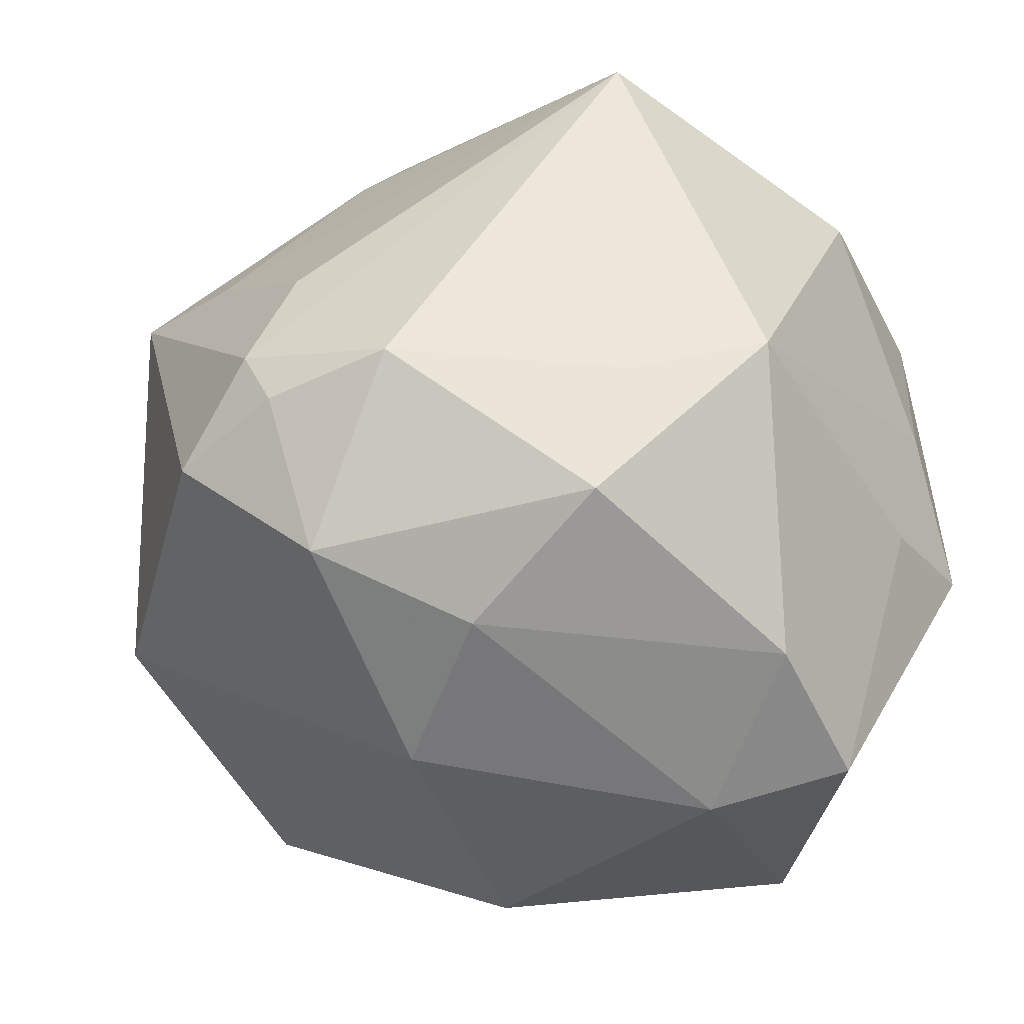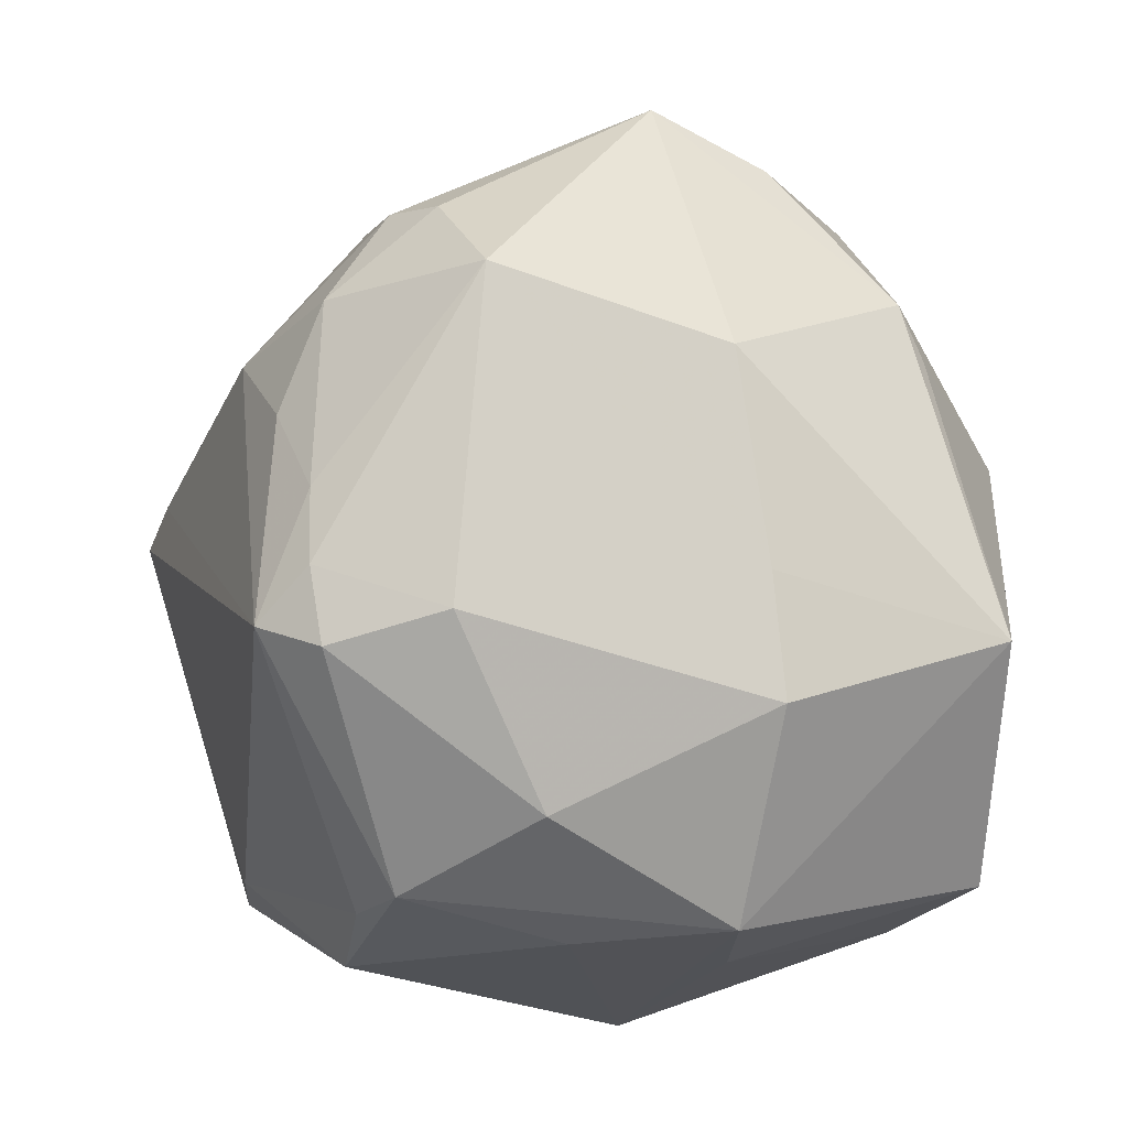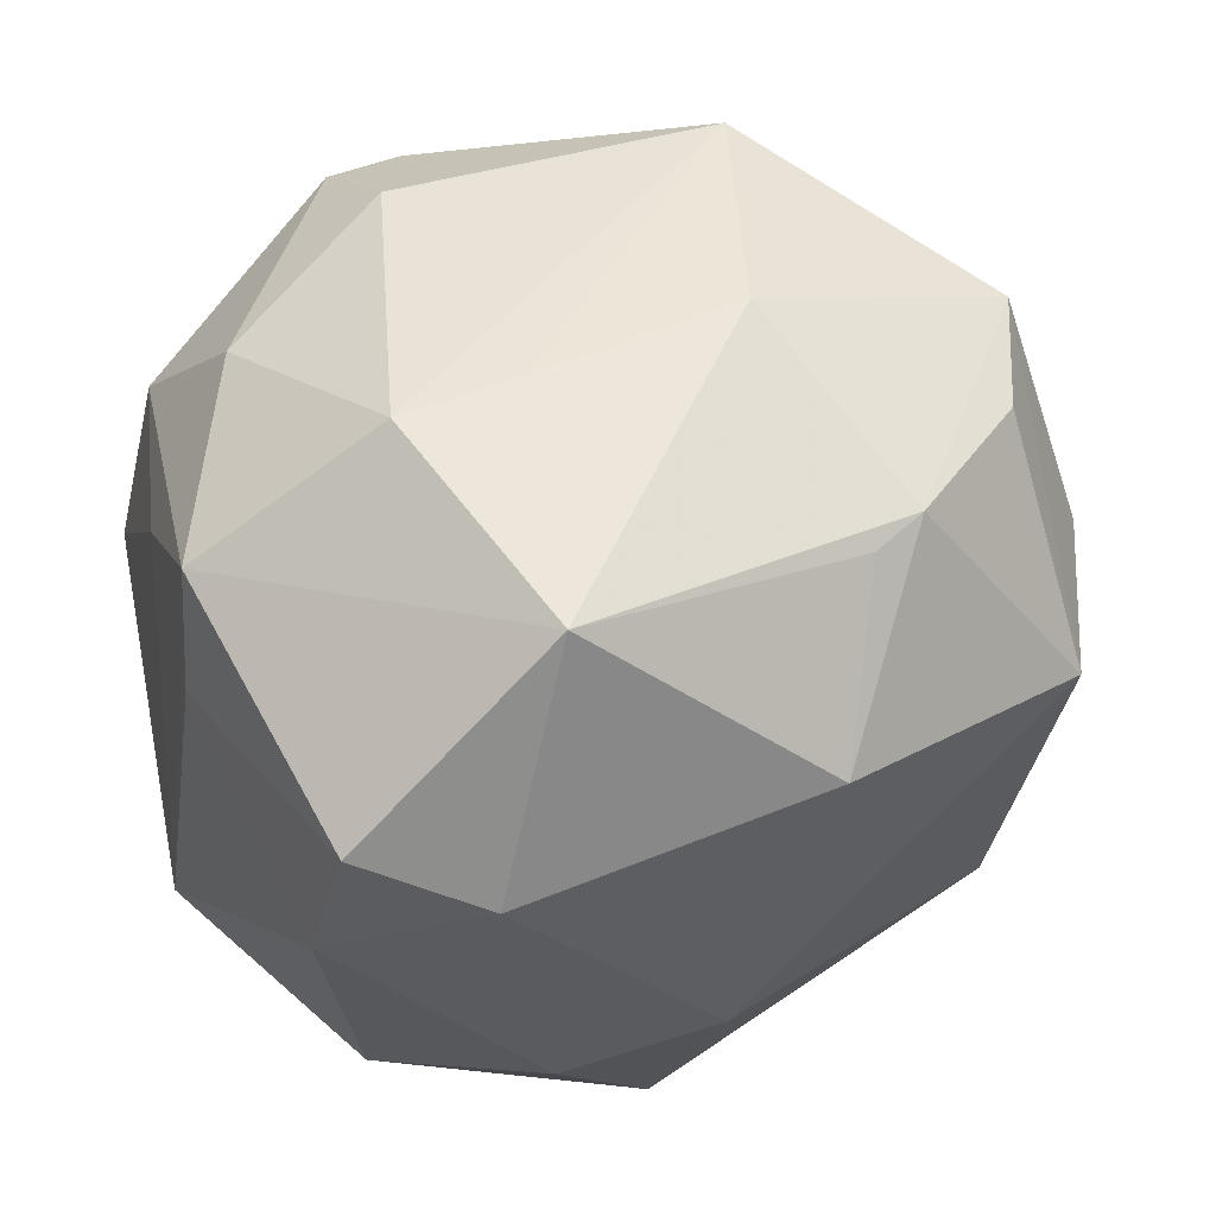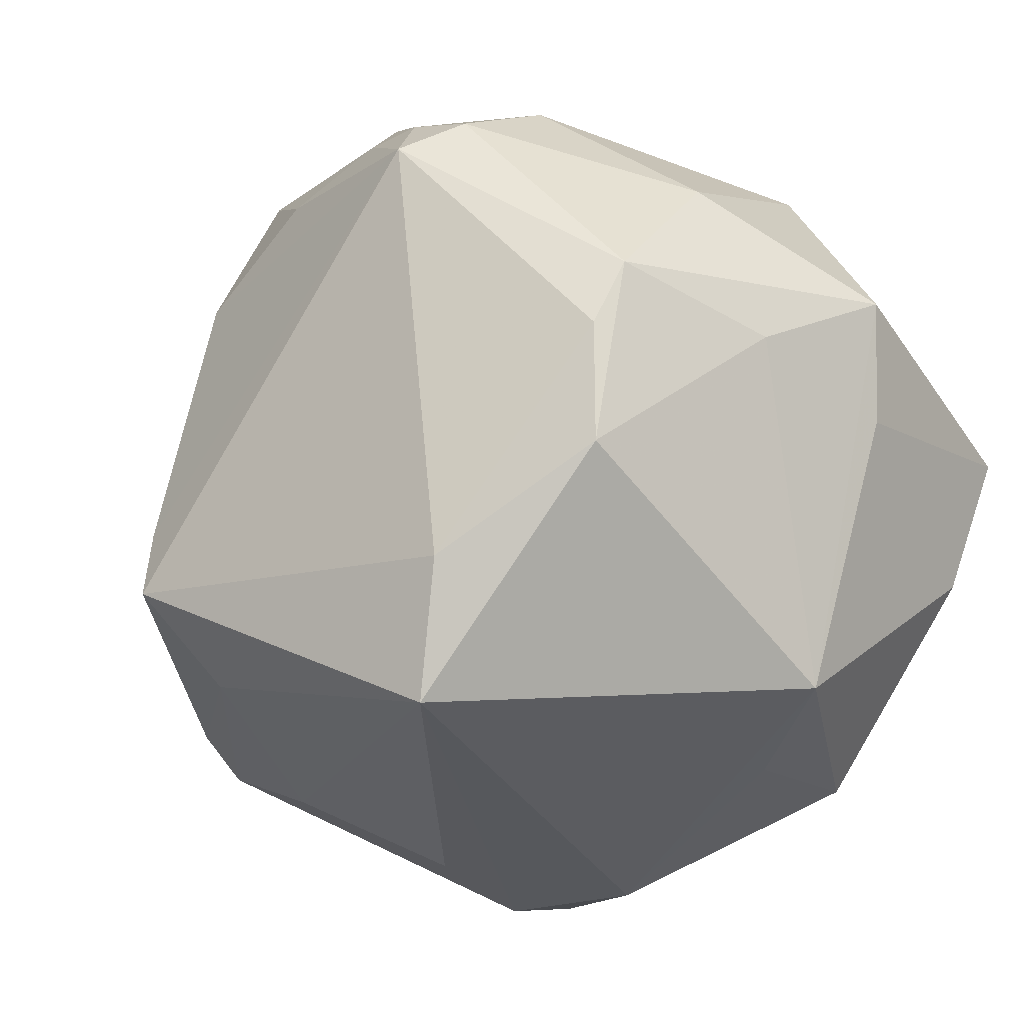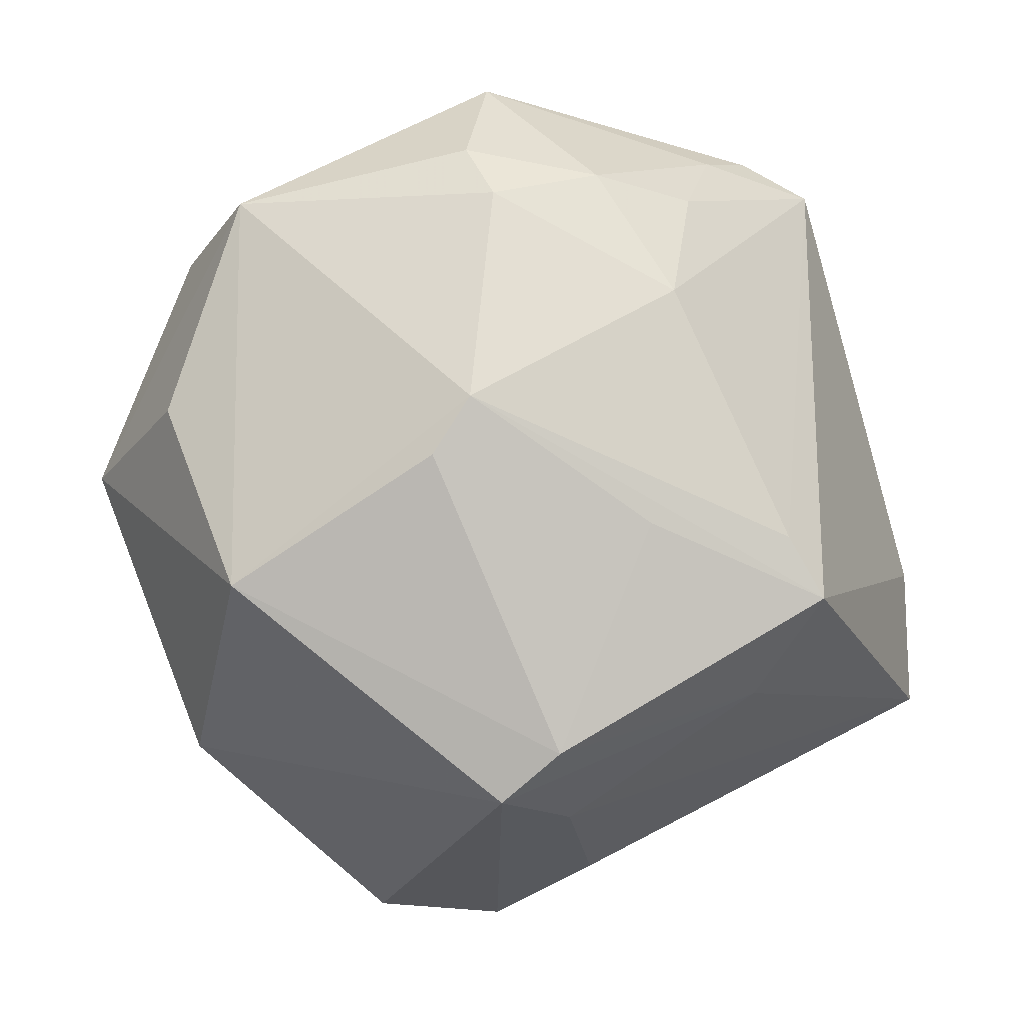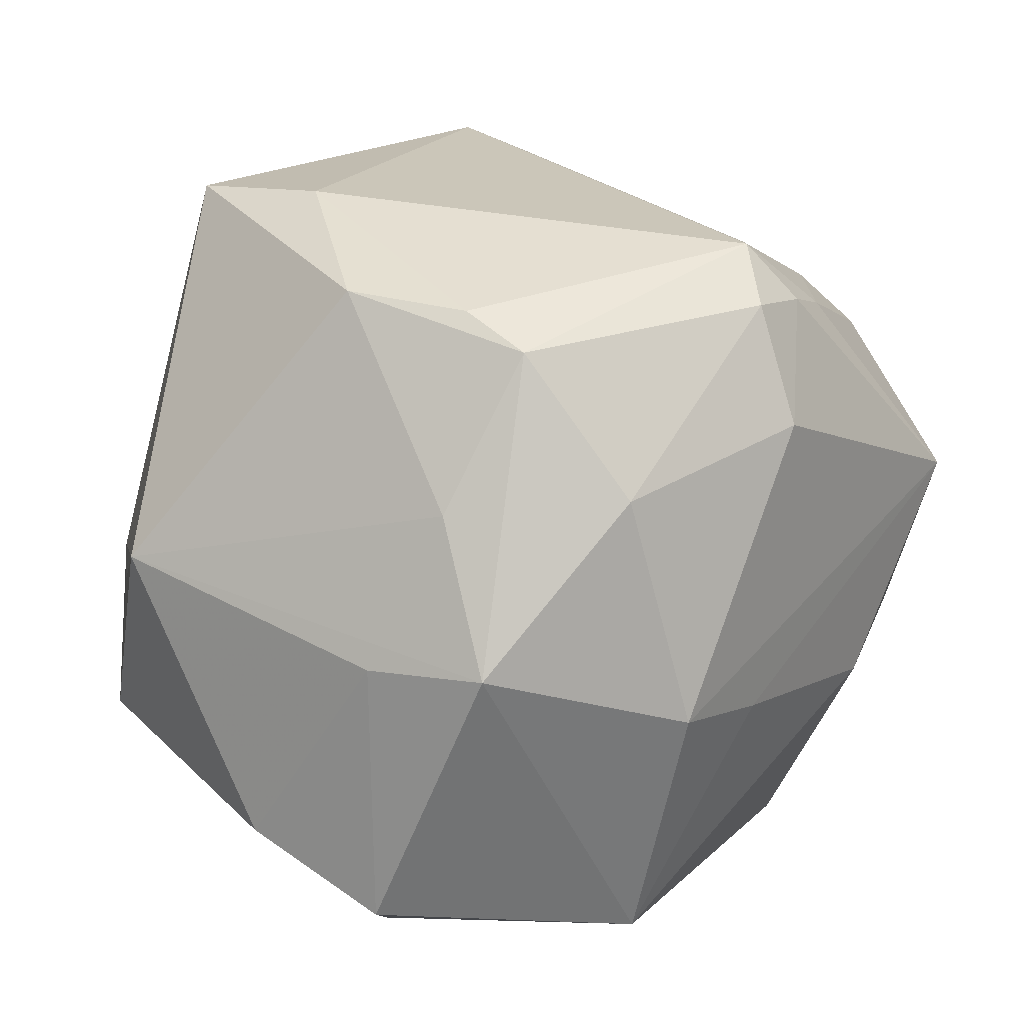
<metadata>
{"format":"obj","ext":"obj","renderer":"f3d","projection":"perspective","resolution":1024,"background":"white","views":[{"elev":-26.9,"azim":34.9,"up":"+Z"},{"elev":70.8,"azim":86.0,"up":"+Y"},{"elev":30.3,"azim":159.1,"up":"+Y"},{"elev":-3.8,"azim":49.9,"up":"+Y"},{"elev":-2.4,"azim":-55.7,"up":"+Y"},{"elev":3.8,"azim":118.1,"up":"+Z"}]}
</metadata>
<code>
v -0.009139 0.03562 0.03169
v -0.04121 0.002782 -0.03344
v 0.01259 0.03893 -0.01803
v 0.04585 0.02179 -0.01267
v 0.03557 0.03432 0.006458
v -0.03712 0.02886 -0.02266
v 0.04628 0.007752 -0.0121
v -0.03274 -0.02972 0.02868
v -0.03489 -0.03534 0.02222
v 0.03919 0.004473 -0.04073
v -0.004444 -0.05162 0.0005787
v -0.03897 -0.02982 -0.01928
v -0.01236 -0.0122 0.05138
v 0.0348 -0.03286 -0.004719
v 0.03209 -0.03595 -0.01997
v 0.01504 0.03888 0.03459
v -0.008798 0.005763 -0.04733
v -0.0008236 -0.05141 -0.005611
v 0.001721 -0.04628 -0.0231
v -0.01408 -0.05036 -0.01028
v -0.02101 0.02682 -0.03587
v 3.675e-05 -0.0252 -0.04013
v 0.0468 -0.0233 -0.0008437
v -0.02095 0.03767 0.02613
v -0.02962 0.04064 0.01347
v 0.01666 0.04543 0.01433
v 0.04036 0.0239 0.02245
v -0.04253 0.03466 -0.01025
v -0.02684 -0.003728 0.03713
v 0.04494 0.01649 0.004935
v 0.001525 0.04199 0.02813
v 0.01318 -0.04871 -0.002642
v -0.02004 0.02345 0.03617
v -0.0108 -0.02317 0.04133
v 0.02896 -0.02483 0.04213
v -0.002633 -0.04526 0.01338
v 0.02518 -0.002488 -0.04451
v -0.04149 0.01036 0.02245
v -0.01871 0.04995 0.008835
v -0.05331 -0.0108 -0.002166
v -0.04404 0.003772 0.01913
v -0.01106 0.04219 -0.01619
v -0.02064 -0.03776 0.02209
v 0.02625 0.03703 -0.01841
v -0.01498 -0.005175 0.04829
v 0.04024 0.01678 0.02694
v -0.04946 0.009831 -0.0153
v 0.04303 0.003412 0.02919
v 0.01021 0.04307 0.02844
v 0.01504 -0.03455 -0.03086
v 0.01802 0.02629 -0.04368
v -0.01489 0.02481 -0.0382
v 0.04035 -0.01093 -0.03227
v 0.02995 -0.008901 0.04099
v -0.03177 0.03484 0.01885
v 0.01867 0.04219 0.02765
f 35 32 23
f 24 39 25
f 25 39 28
f 22 2 17
f 17 2 21
f 11 9 20
f 11 35 36
f 32 35 11
f 22 50 19
f 50 15 19
f 19 15 32
f 34 35 13
f 48 35 23
f 16 13 54
f 13 35 54
f 35 48 54
f 54 46 16
f 54 48 46
f 40 2 12
f 12 2 22
f 12 9 40
f 20 9 12
f 12 19 20
f 22 19 12
f 39 24 31
f 31 1 16
f 24 1 31
f 47 2 40
f 40 28 47
f 47 28 2
f 21 2 6
f 6 28 21
f 2 28 6
f 22 17 37
f 37 50 22
f 8 34 13
f 9 34 8
f 40 9 8
f 55 24 25
f 25 28 55
f 53 15 50
f 53 37 10
f 50 37 53
f 23 15 53
f 53 7 23
f 10 7 53
f 23 32 14
f 14 15 23
f 32 15 14
f 32 11 18
f 18 19 32
f 18 11 20
f 20 19 18
f 49 26 39
f 49 31 16
f 39 31 49
f 10 37 51
f 51 37 17
f 43 34 9
f 43 11 36
f 9 11 43
f 36 35 43
f 35 34 43
f 30 48 23
f 24 55 33
f 33 1 24
f 16 1 33
f 38 28 40
f 38 55 28
f 38 33 55
f 56 49 16
f 26 49 56
f 56 5 26
f 39 26 44
f 26 5 44
f 52 17 21
f 21 51 52
f 52 51 17
f 46 48 27
f 48 30 27
f 5 56 27
f 16 46 27
f 27 56 16
f 4 44 5
f 23 7 4
f 4 30 23
f 5 27 4
f 4 27 30
f 4 7 10
f 10 51 4
f 51 44 4
f 40 8 41
f 41 38 40
f 8 38 41
f 29 8 13
f 13 38 29
f 29 38 8
f 45 38 13
f 33 38 45
f 45 13 16
f 16 33 45
f 42 51 21
f 21 28 42
f 42 28 39
f 3 44 51
f 51 42 3
f 39 44 3
f 3 42 39

</code>
